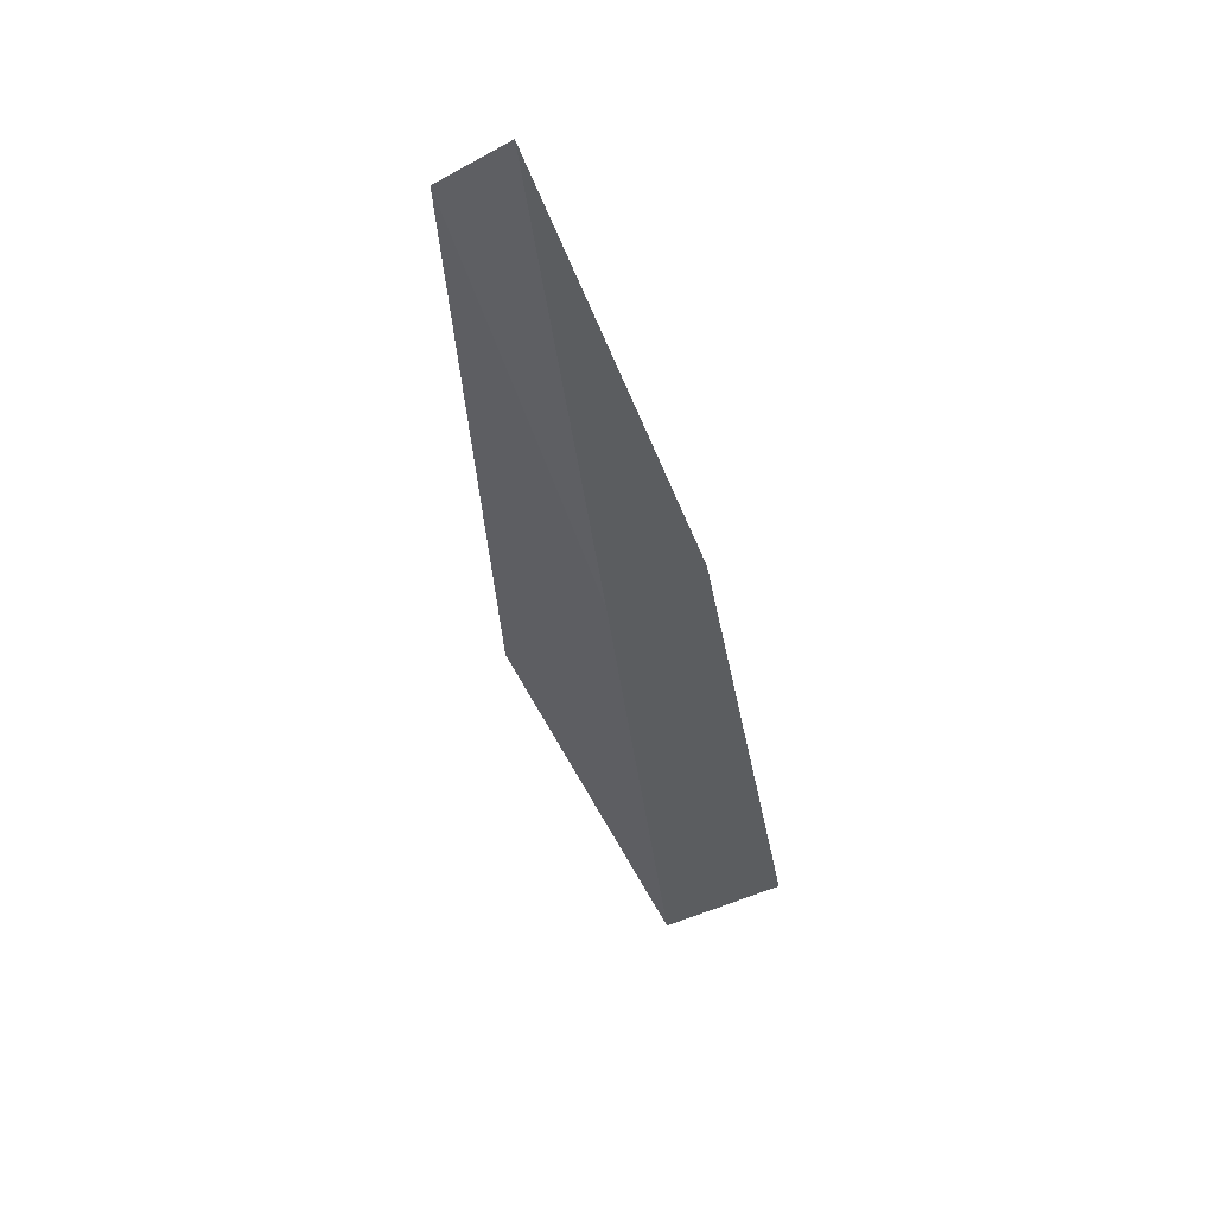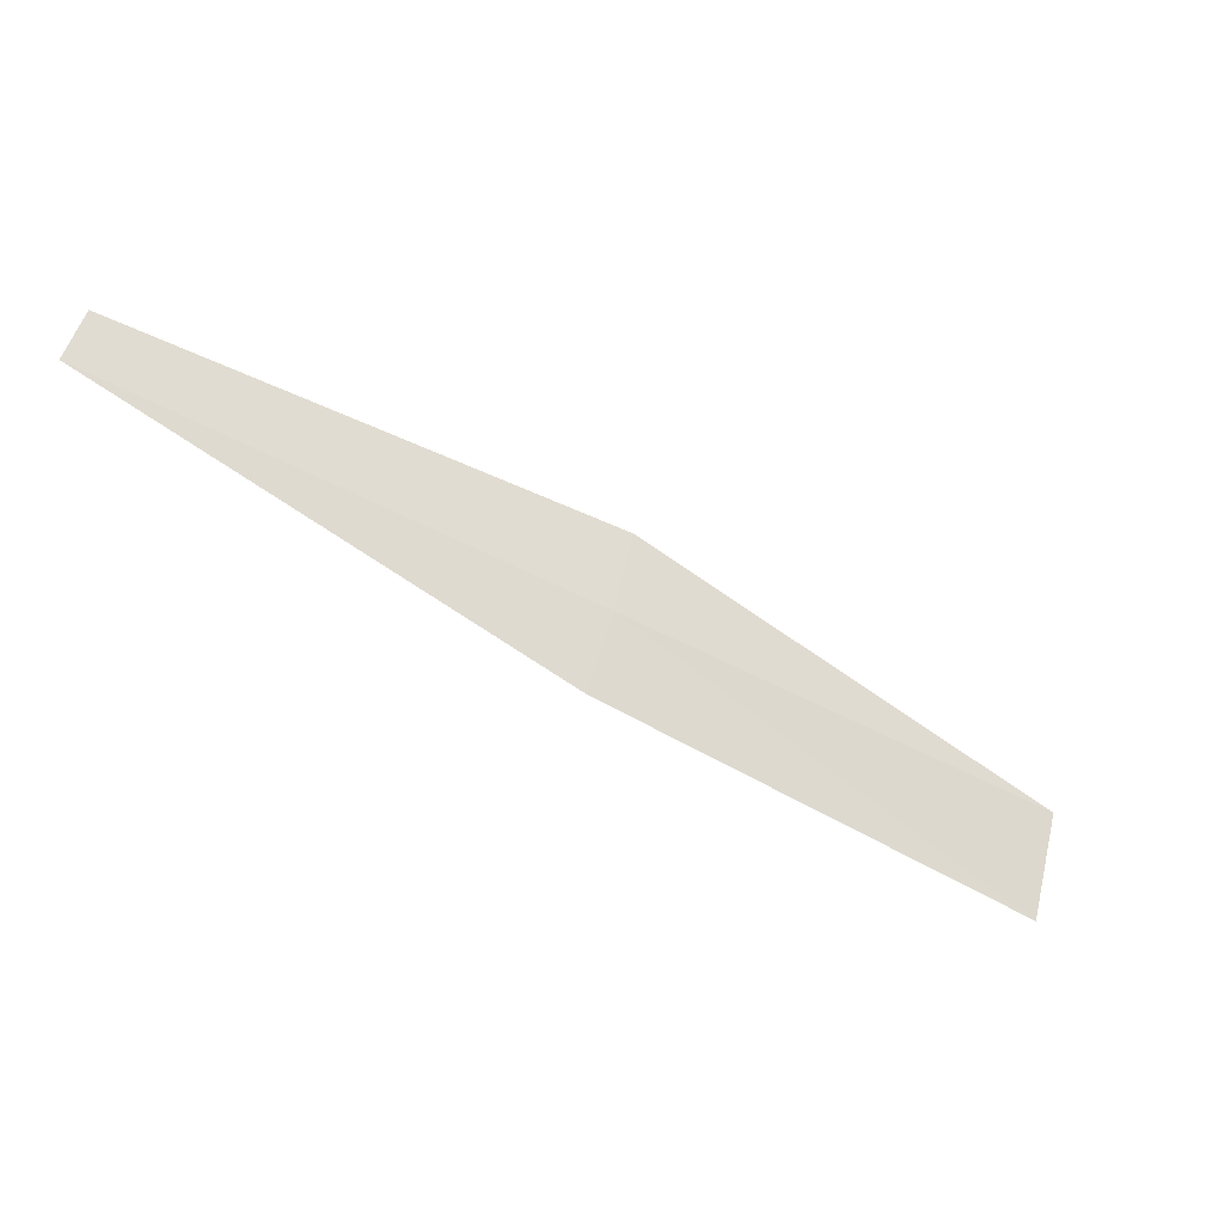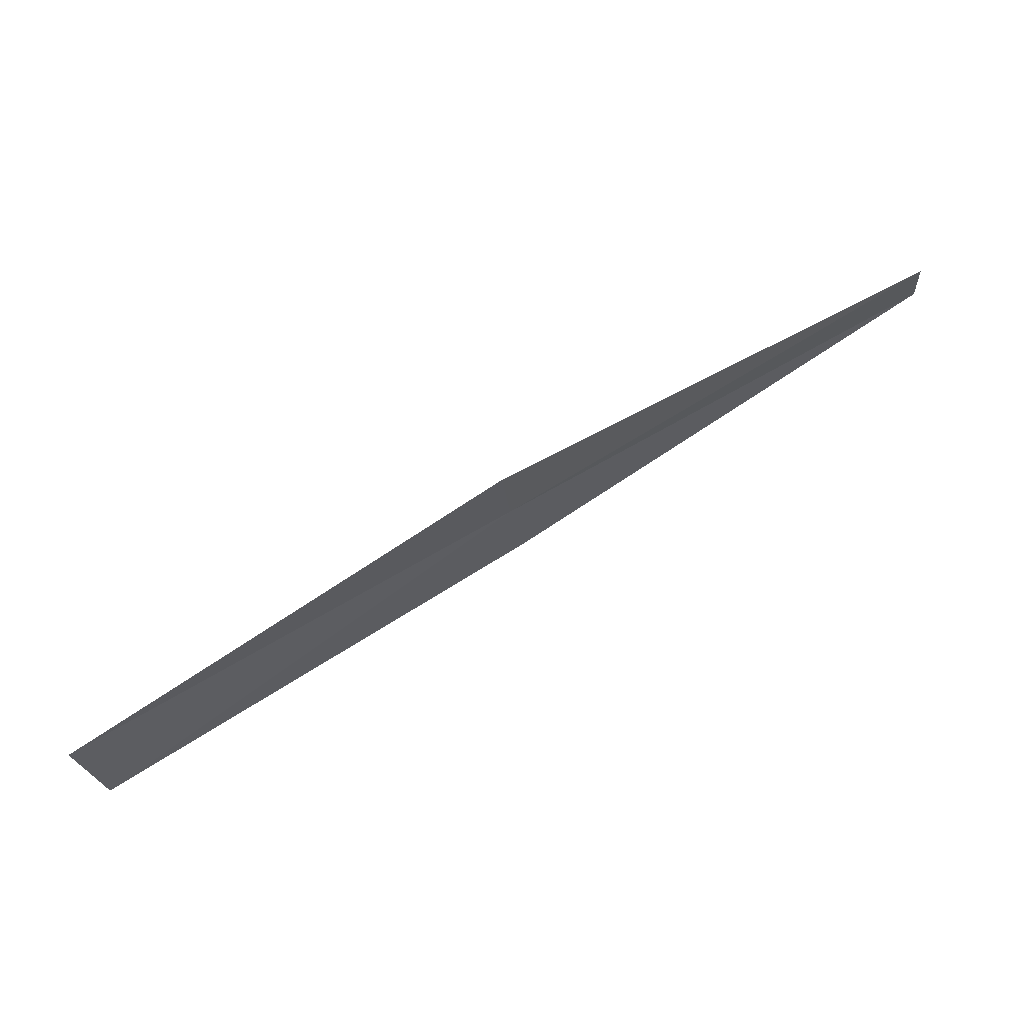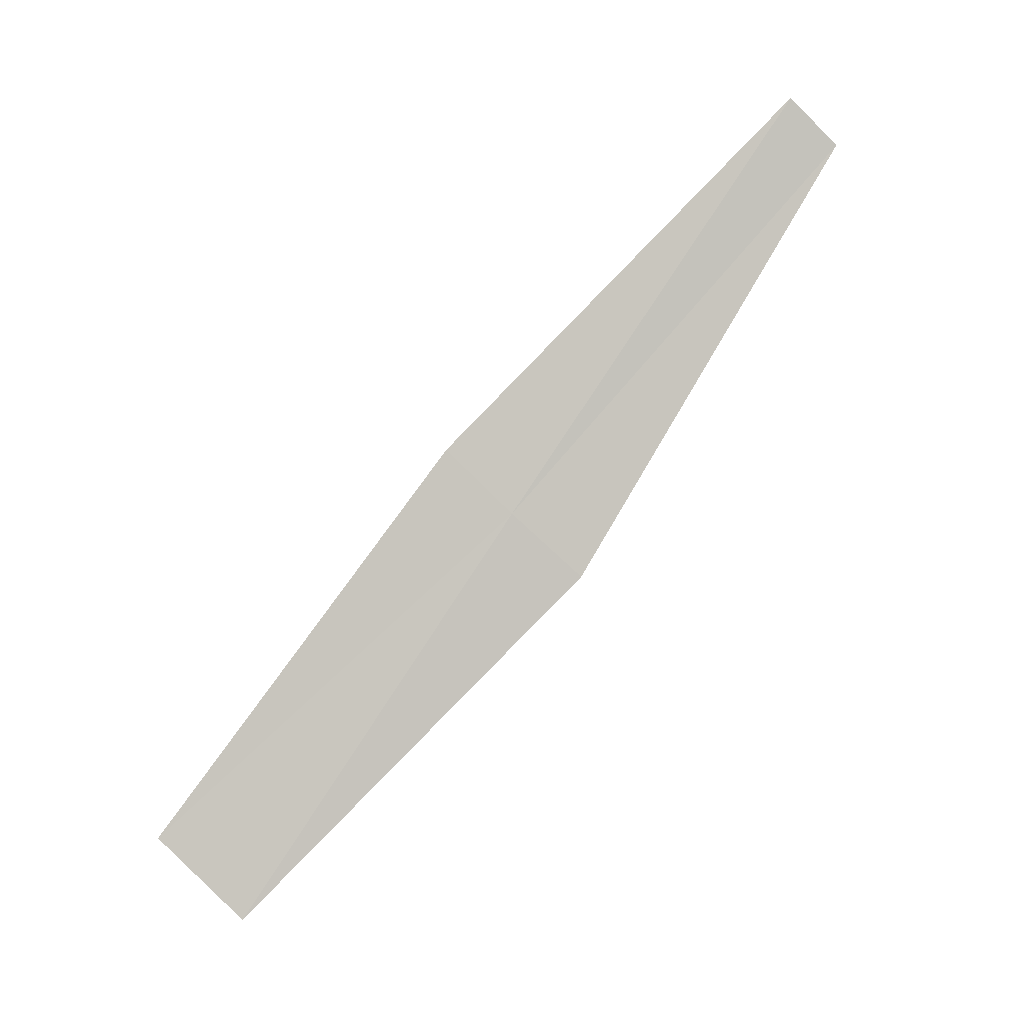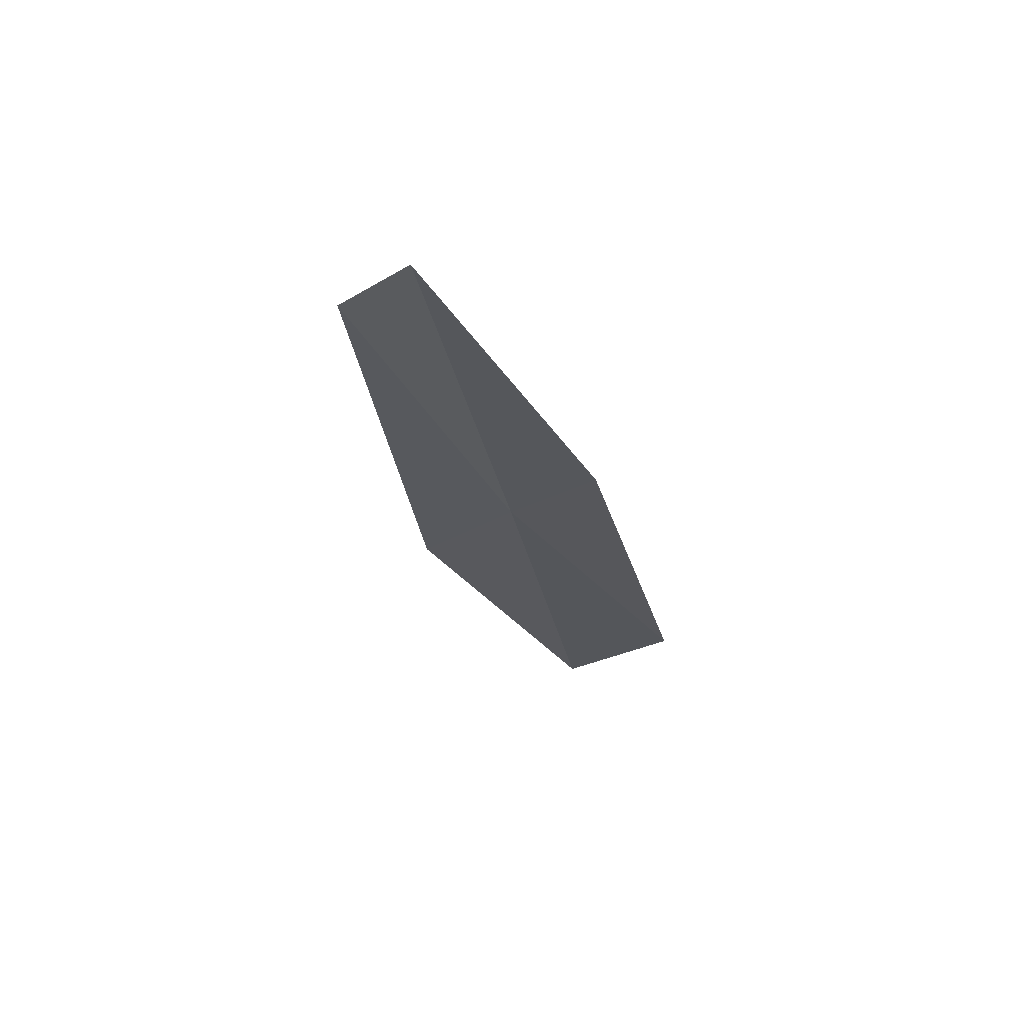
<metadata>
{"format":"obj","ext":"obj","renderer":"f3d","projection":"perspective","resolution":1024,"background":"white","views":[{"elev":-10.0,"azim":-68.1,"up":"+Z"},{"elev":71.6,"azim":29.2,"up":"+Z"},{"elev":-43.5,"azim":-156.8,"up":"+Z"},{"elev":53.1,"azim":143.6,"up":"+Z"},{"elev":7.6,"azim":-66.1,"up":"+Z"}]}
</metadata>
<code>
v 3.825 0.9279 39.22
v 5.103 0.8997 38.6
v 3.885 0.6851 39.32
v 5.021 1.218 38.49
v 3.748 1.165 39.1
v 2.591 0.6285 39.95
v 2.54 0.7898 39.85
f 1 3 2
f 1 2 4
f 1 4 5
f 1 6 3
f 1 5 7
f 1 7 6

</code>
